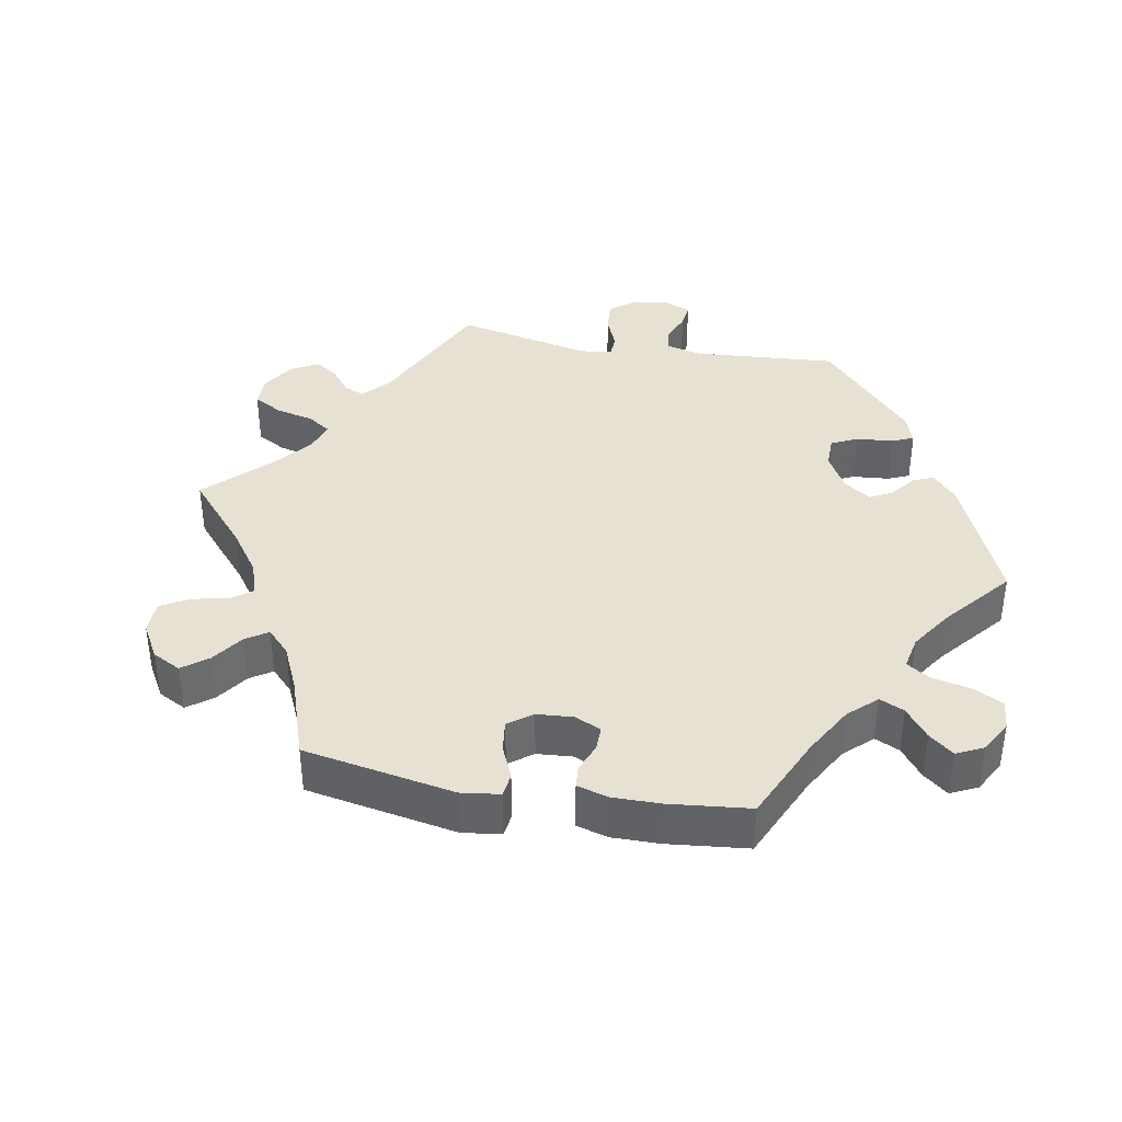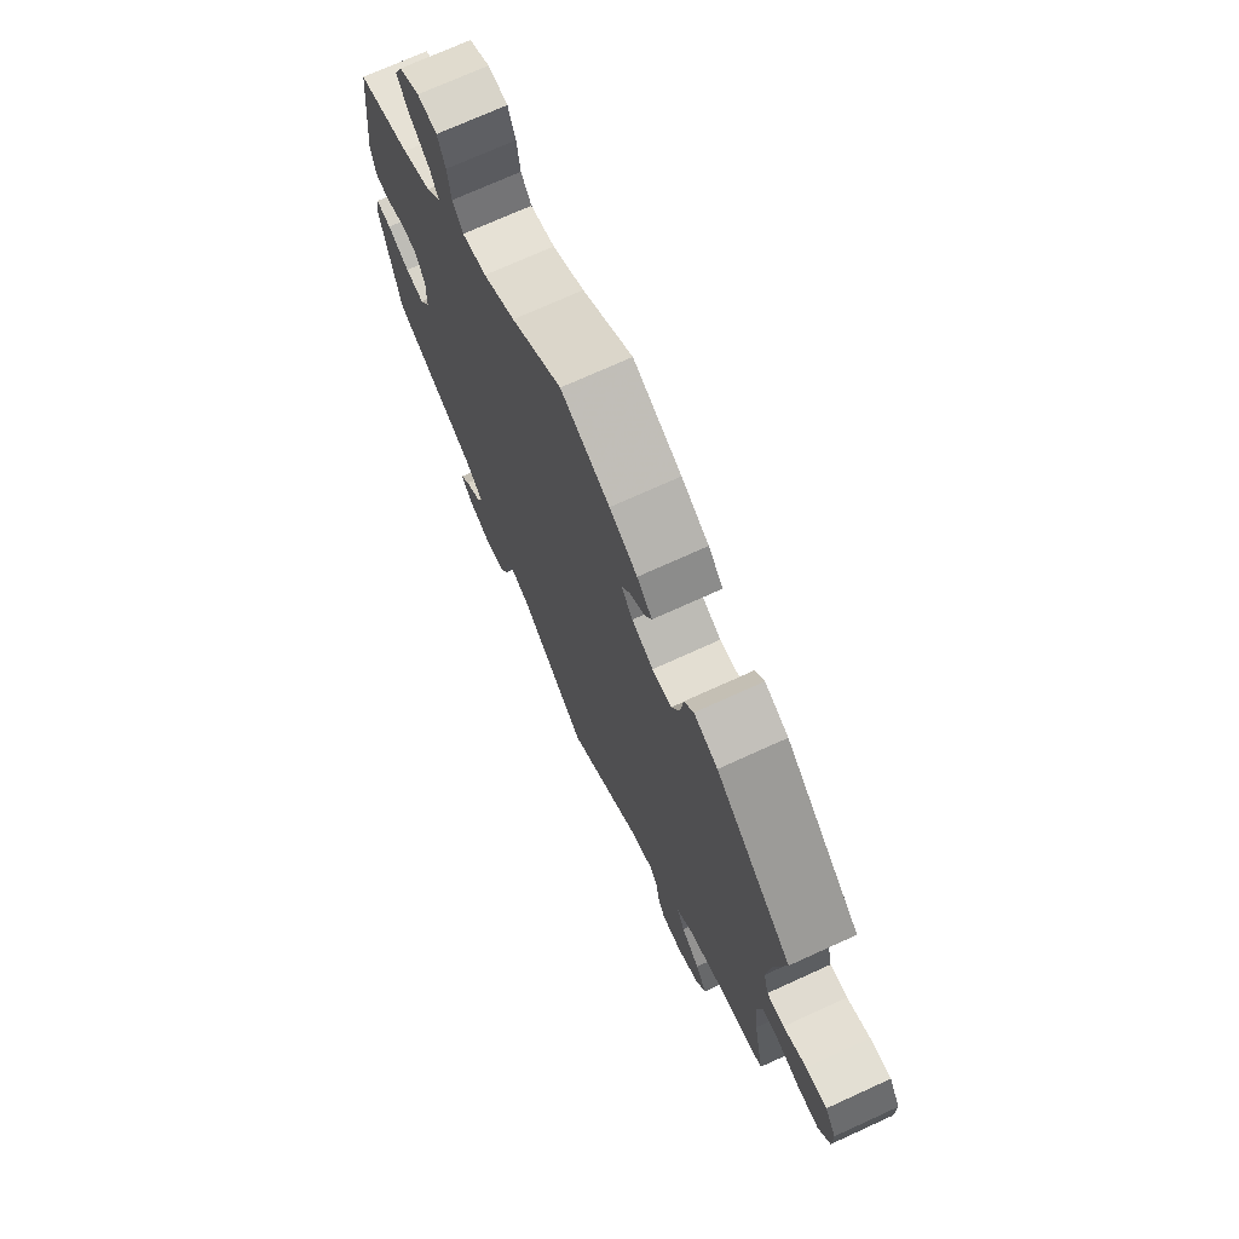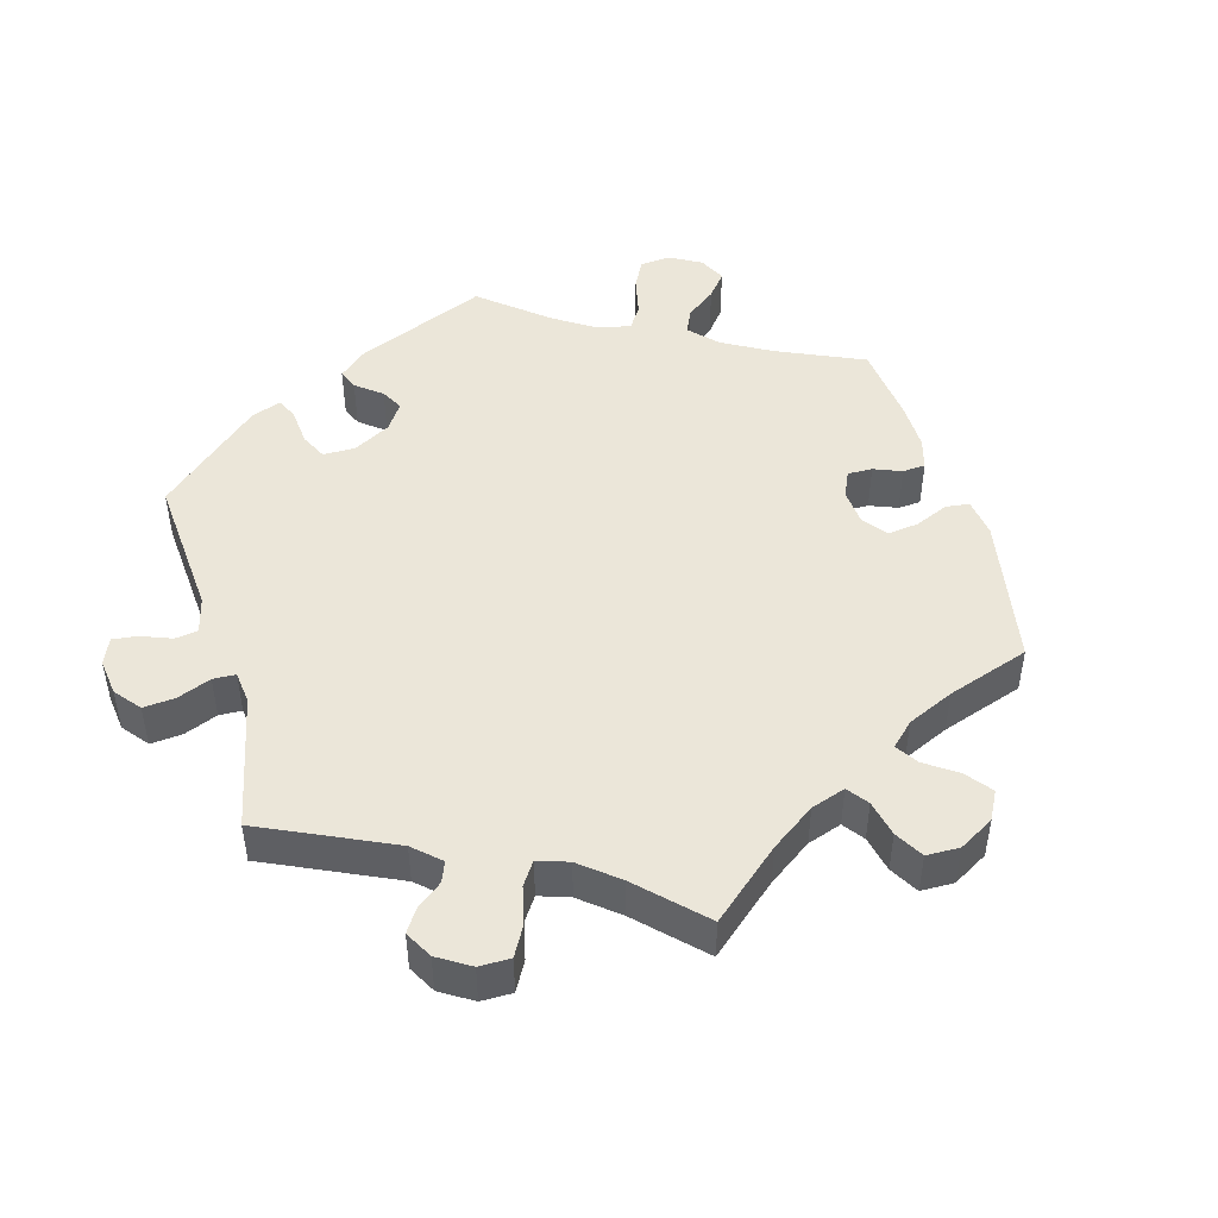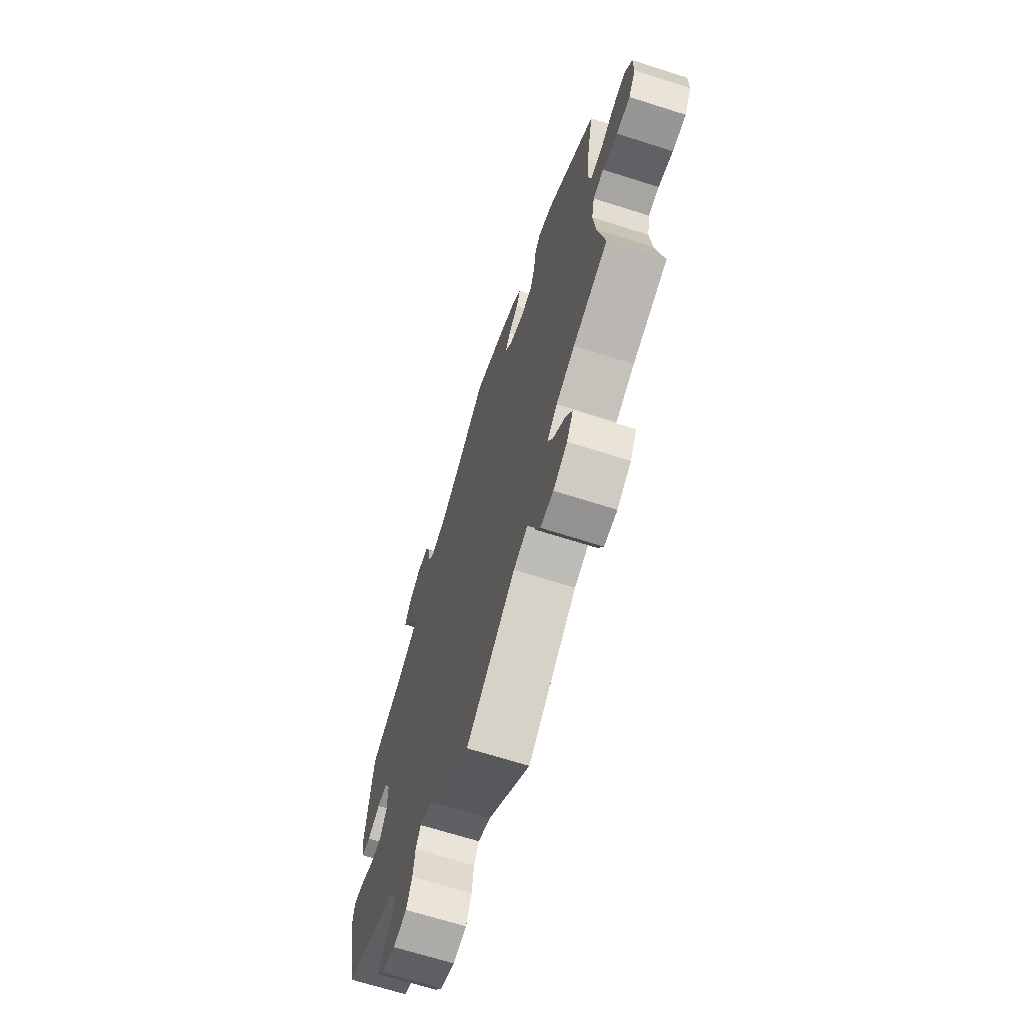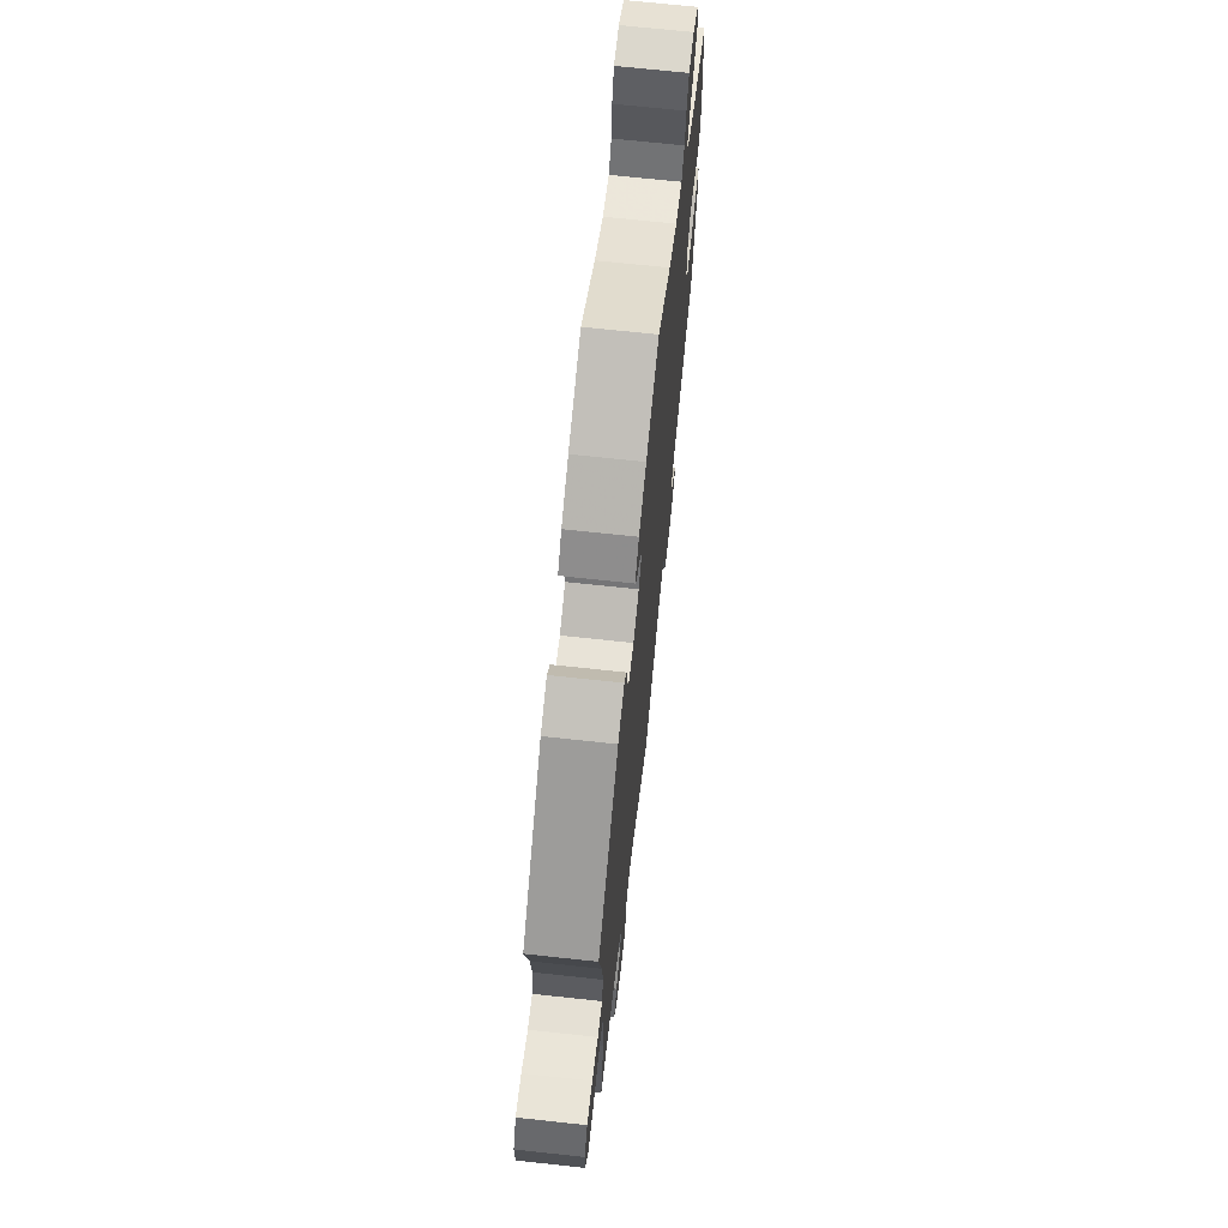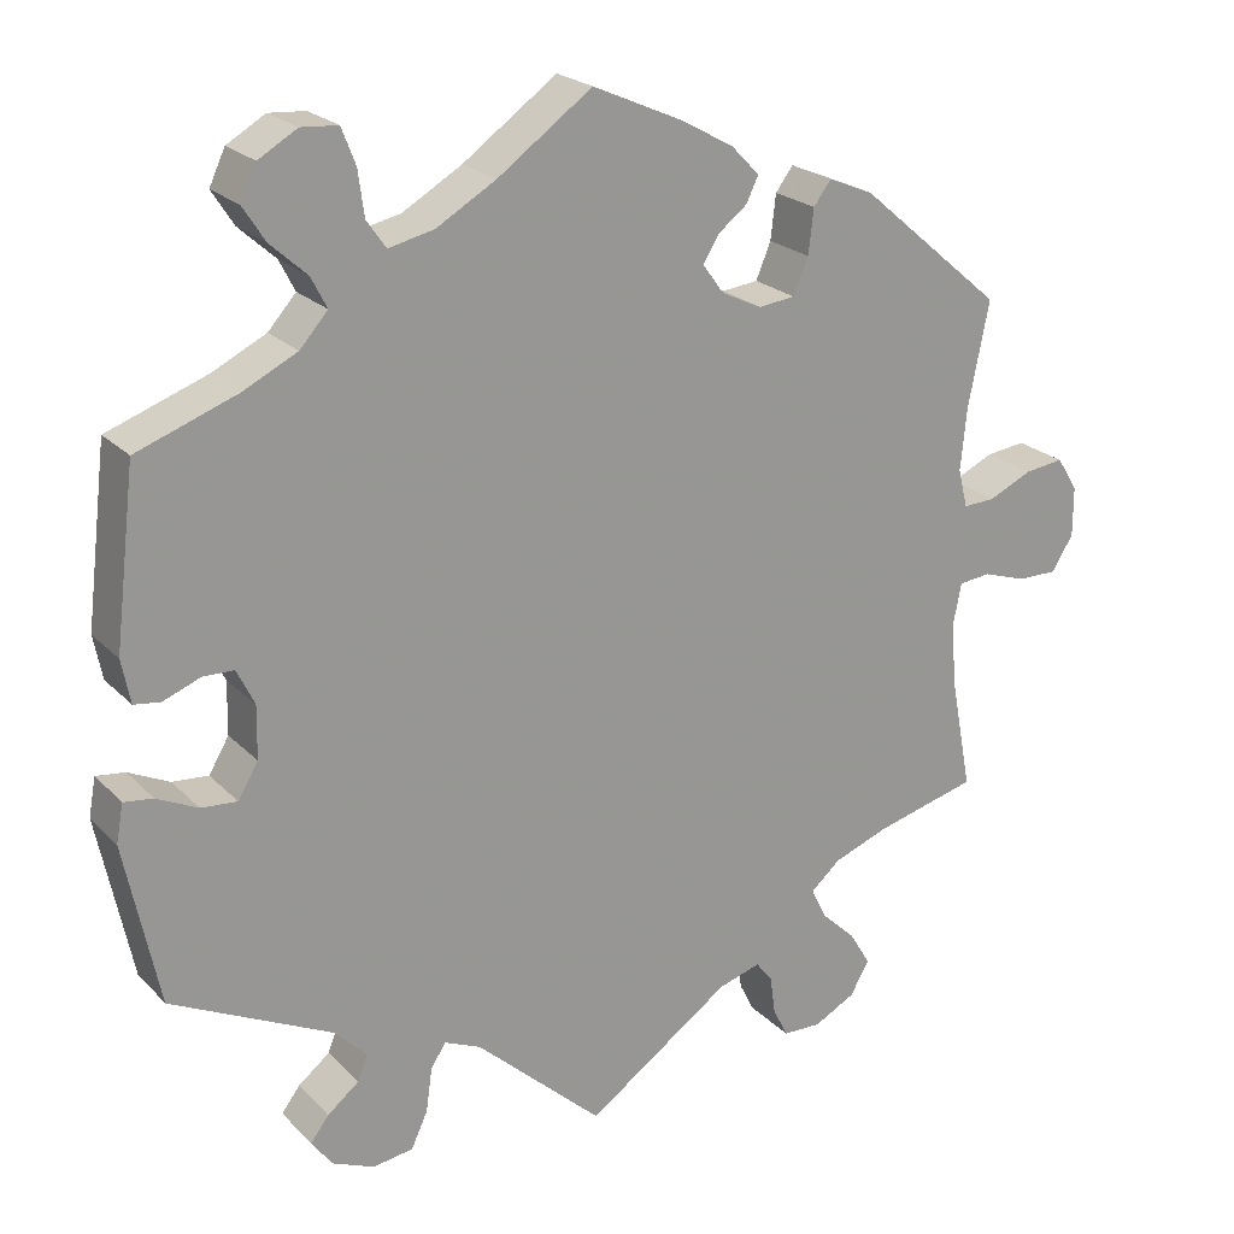
<metadata>
{"format":"obj","ext":"obj","renderer":"f3d","projection":"perspective","resolution":1024,"background":"white","views":[{"elev":38.7,"azim":-19.6,"up":"+Y"},{"elev":72.4,"azim":-114.5,"up":"+Z"},{"elev":47.2,"azim":-136.0,"up":"+Y"},{"elev":-67.7,"azim":-107.7,"up":"+Z"},{"elev":69.0,"azim":-83.8,"up":"+Z"},{"elev":22.1,"azim":148.8,"up":"+Z"}]}
</metadata>
<code>
v -0.165 0.07 -0.462
v -0.213 0.07 -0.447
v -0.232 0.07 -0.471
v -0.238 0.07 -0.515
v -0.255 0.07 -0.549
v -0.299 0.07 -0.55
v -0.346 0.07 -0.525
v -0.368 0.07 -0.487
v -0.344 0.07 -0.447
v -0.304 0.07 -0.409
v -0.287 0.07 -0.374
v -0.321 0.07 -0.344
v -0.384 0.07 -0.32
v -0.501 0.07 -0.289
v -0.477 0.07 -0.163
v -0.47 0.07 -0.088
v -0.48 0.07 -0.038
v -0.516 0.07 -0.034
v -0.566 0.07 -0.05
v -0.612 0.07 -0.05
v -0.636 0.07 -0.01
v -0.636 0.07 0.047
v -0.612 0.07 0.085
v -0.567 0.07 0.079
v -0.518 0.07 0.056
v -0.481 0.07 0.054
v -0.47 0.07 0.098
v -0.477 0.07 0.169
v -0.501 0.07 0.289
v -0.336 0.07 0.429
v -0.285 0.07 0.45
v -0.265 0.07 0.423
v -0.259 0.07 0.372
v -0.242 0.07 0.331
v -0.2 0.07 0.326
v -0.154 0.07 0.348
v -0.13 0.07 0.381
v -0.148 0.07 0.411
v -0.181 0.07 0.437
v -0.195 0.07 0.466
v -0.163 0.07 0.499
v -0.104 0.07 0.532
v 0 0.07 0.578
v 0.108 0.07 0.5
v 0.176 0.07 0.46
v 0.228 0.07 0.448
v 0.25 0.07 0.479
v 0.257 0.07 0.531
v 0.273 0.07 0.572
v 0.315 0.07 0.575
v 0.359 0.07 0.549
v 0.377 0.07 0.51
v 0.352 0.07 0.471
v 0.31 0.07 0.433
v 0.292 0.07 0.398
v 0.324 0.07 0.362
v 0.386 0.07 0.331
v 0.5 0.07 0.289
v 0.524 0.07 0.09
v 0.514 0.07 0.04
v 0.484 0.07 0.036
v 0.441 0.07 0.053
v 0.406 0.07 0.052
v 0.386 0.07 0.011
v 0.387 0.07 -0.049
v 0.41 0.07 -0.088
v 0.451 0.07 -0.085
v 0.498 0.07 -0.063
v 0.531 0.07 -0.059
v 0.539 0.07 -0.103
v 0.5 0.07 -0.289
v 0.317 0.07 -0.377
v 0.279 0.07 -0.414
v 0.291 0.07 -0.444
v 0.327 0.07 -0.473
v 0.348 0.07 -0.501
v 0.324 0.07 -0.533
v 0.276 0.07 -0.553
v 0.23 0.07 -0.546
v 0.211 0.07 -0.505
v 0.204 0.07 -0.455
v 0.187 0.07 -0.428
v 0.145 0.07 -0.446
v 0 0.07 -0.578
v -0.165 0 -0.462
v -0.213 0 -0.447
v -0.232 0 -0.471
v -0.238 0 -0.515
v -0.255 0 -0.549
v -0.299 0 -0.55
v -0.346 0 -0.525
v -0.368 0 -0.487
v -0.344 0 -0.447
v -0.304 0 -0.409
v -0.287 0 -0.374
v -0.321 0 -0.344
v -0.384 0 -0.32
v -0.501 0 -0.289
v -0.477 0 -0.163
v -0.47 0 -0.088
v -0.48 0 -0.038
v -0.516 0 -0.034
v -0.566 0 -0.05
v -0.612 0 -0.05
v -0.636 0 -0.01
v -0.636 0 0.047
v -0.612 0 0.085
v -0.567 0 0.079
v -0.518 0 0.056
v -0.481 0 0.054
v -0.47 0 0.098
v -0.477 0 0.169
v -0.501 0 0.289
v -0.336 0 0.429
v -0.285 0 0.45
v -0.265 0 0.423
v -0.259 0 0.372
v -0.242 0 0.331
v -0.2 0 0.326
v -0.154 0 0.348
v -0.13 0 0.381
v -0.148 0 0.411
v -0.181 0 0.437
v -0.195 0 0.466
v -0.163 0 0.499
v -0.104 0 0.532
v 0 0 0.578
v 0.108 0 0.5
v 0.176 0 0.46
v 0.228 0 0.448
v 0.25 0 0.479
v 0.257 0 0.531
v 0.273 0 0.572
v 0.315 0 0.575
v 0.359 0 0.549
v 0.377 0 0.51
v 0.352 0 0.471
v 0.31 0 0.433
v 0.292 0 0.398
v 0.324 0 0.362
v 0.386 0 0.331
v 0.5 0 0.289
v 0.524 0 0.09
v 0.514 0 0.04
v 0.484 0 0.036
v 0.441 0 0.053
v 0.406 0 0.052
v 0.386 0 0.011
v 0.387 0 -0.049
v 0.41 0 -0.088
v 0.451 0 -0.085
v 0.498 0 -0.063
v 0.531 0 -0.059
v 0.539 0 -0.103
v 0.5 0 -0.289
v 0.317 0 -0.377
v 0.279 0 -0.414
v 0.291 0 -0.444
v 0.327 0 -0.473
v 0.348 0 -0.501
v 0.324 0 -0.533
v 0.276 0 -0.553
v 0.23 0 -0.546
v 0.211 0 -0.505
v 0.204 0 -0.455
v 0.187 0 -0.428
v 0.145 0 -0.446
v 0 0 -0.578
f 83 84 1
f 82 83 1 2
f 78 79 80 81
f 78 81 82
f 77 78 82
f 74 75 76 77
f 73 74 77 82
f 72 73 82 2
f 70 71 72 2
f 67 68 69 70
f 66 67 70 2
f 59 60 61 62
f 57 58 59 62
f 56 57 62 63
f 55 56 63 64
f 51 52 53 54
f 51 54 55
f 50 51 55
f 47 48 49 50
f 47 50 55
f 46 47 55 64
f 41 42 43 44
f 41 44 45
f 38 39 40 41
f 37 38 41 45
f 36 37 45 46
f 30 31 32 33
f 28 29 30 33
f 27 28 33 34
f 26 27 34 35
f 22 23 24 25
f 22 25 26
f 21 22 26
f 18 19 20 21
f 17 18 21 26
f 16 17 26 35
f 13 14 15
f 12 13 15 16
f 11 12 16 35
f 7 8 9 10
f 7 10 11
f 6 7 11
f 3 4 5 6
f 2 3 6 11
f 65 66 2 11
f 36 46 64 65
f 11 35 36 65
f 85 168 167
f 86 85 167 166
f 165 164 163 162
f 166 165 162
f 166 162 161
f 161 160 159 158
f 166 161 158 157
f 86 166 157 156
f 86 156 155 154
f 154 153 152 151
f 86 154 151 150
f 146 145 144 143
f 146 143 142 141
f 147 146 141 140
f 148 147 140 139
f 138 137 136 135
f 139 138 135
f 139 135 134
f 134 133 132 131
f 139 134 131
f 148 139 131 130
f 128 127 126 125
f 129 128 125
f 125 124 123 122
f 129 125 122 121
f 130 129 121 120
f 117 116 115 114
f 117 114 113 112
f 118 117 112 111
f 119 118 111 110
f 109 108 107 106
f 110 109 106
f 110 106 105
f 105 104 103 102
f 110 105 102 101
f 119 110 101 100
f 99 98 97
f 100 99 97 96
f 119 100 96 95
f 94 93 92 91
f 95 94 91
f 95 91 90
f 90 89 88 87
f 95 90 87 86
f 95 86 150 149
f 149 148 130 120
f 149 120 119 95
f 1 85 86 2
f 2 86 87 3
f 3 87 88 4
f 4 88 89 5
f 5 89 90 6
f 6 90 91 7
f 7 91 92 8
f 8 92 93 9
f 9 93 94 10
f 10 94 95 11
f 11 95 96 12
f 12 96 97 13
f 13 97 98 14
f 14 98 99 15
f 15 99 100 16
f 16 100 101 17
f 17 101 102 18
f 18 102 103 19
f 19 103 104 20
f 20 104 105 21
f 21 105 106 22
f 22 106 107 23
f 23 107 108 24
f 24 108 109 25
f 25 109 110 26
f 26 110 111 27
f 27 111 112 28
f 28 112 113 29
f 29 113 114 30
f 30 114 115 31
f 31 115 116 32
f 32 116 117 33
f 33 117 118 34
f 34 118 119 35
f 35 119 120 36
f 36 120 121 37
f 37 121 122 38
f 38 122 123 39
f 39 123 124 40
f 40 124 125 41
f 41 125 126 42
f 42 126 127 43
f 43 127 128 44
f 44 128 129 45
f 45 129 130 46
f 46 130 131 47
f 47 131 132 48
f 48 132 133 49
f 49 133 134 50
f 50 134 135 51
f 51 135 136 52
f 52 136 137 53
f 53 137 138 54
f 54 138 139 55
f 55 139 140 56
f 56 140 141 57
f 57 141 142 58
f 58 142 143 59
f 59 143 144 60
f 60 144 145 61
f 61 145 146 62
f 62 146 147 63
f 63 147 148 64
f 64 148 149 65
f 65 149 150 66
f 66 150 151 67
f 67 151 152 68
f 68 152 153 69
f 69 153 154 70
f 70 154 155 71
f 71 155 156 72
f 72 156 157 73
f 73 157 158 74
f 74 158 159 75
f 75 159 160 76
f 76 160 161 77
f 77 161 162 78
f 78 162 163 79
f 79 163 164 80
f 80 164 165 81
f 81 165 166 82
f 82 166 167 83
f 83 167 168 84
f 84 168 85 1

</code>
